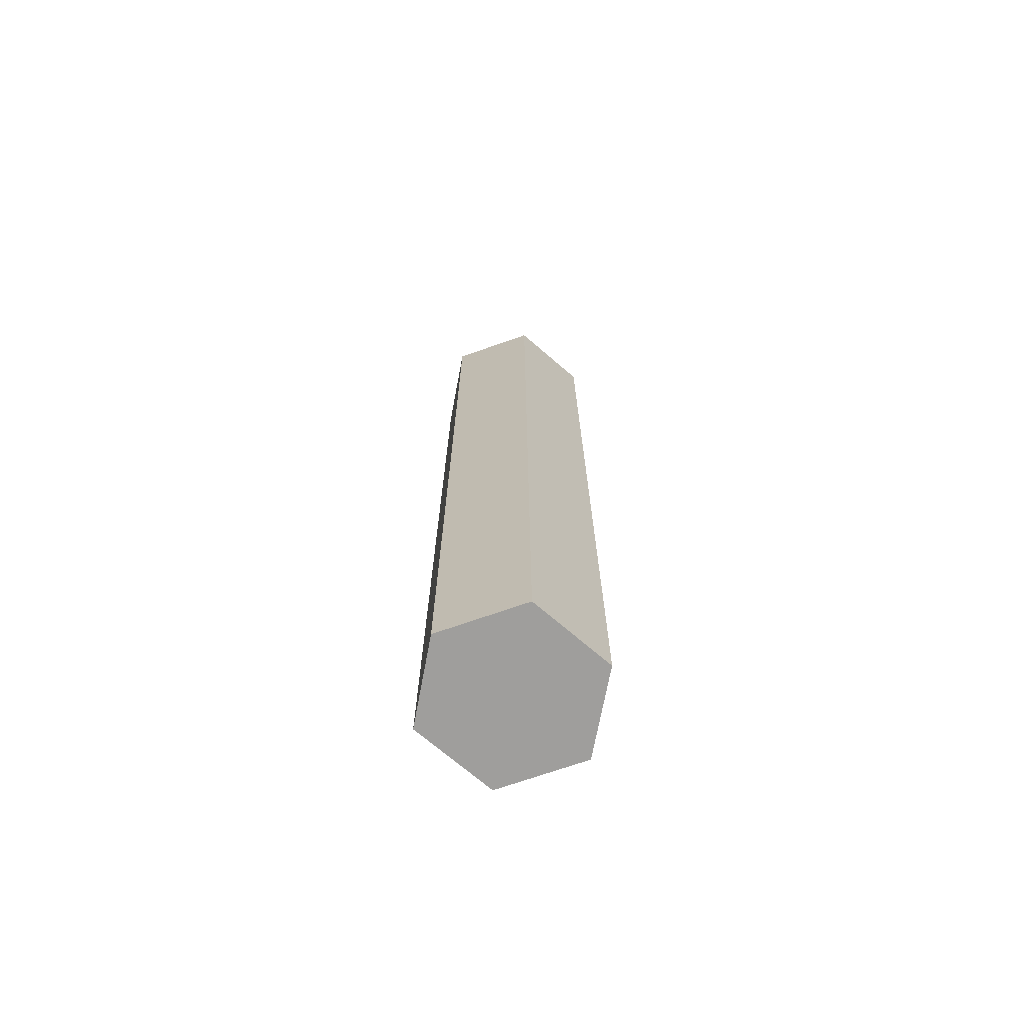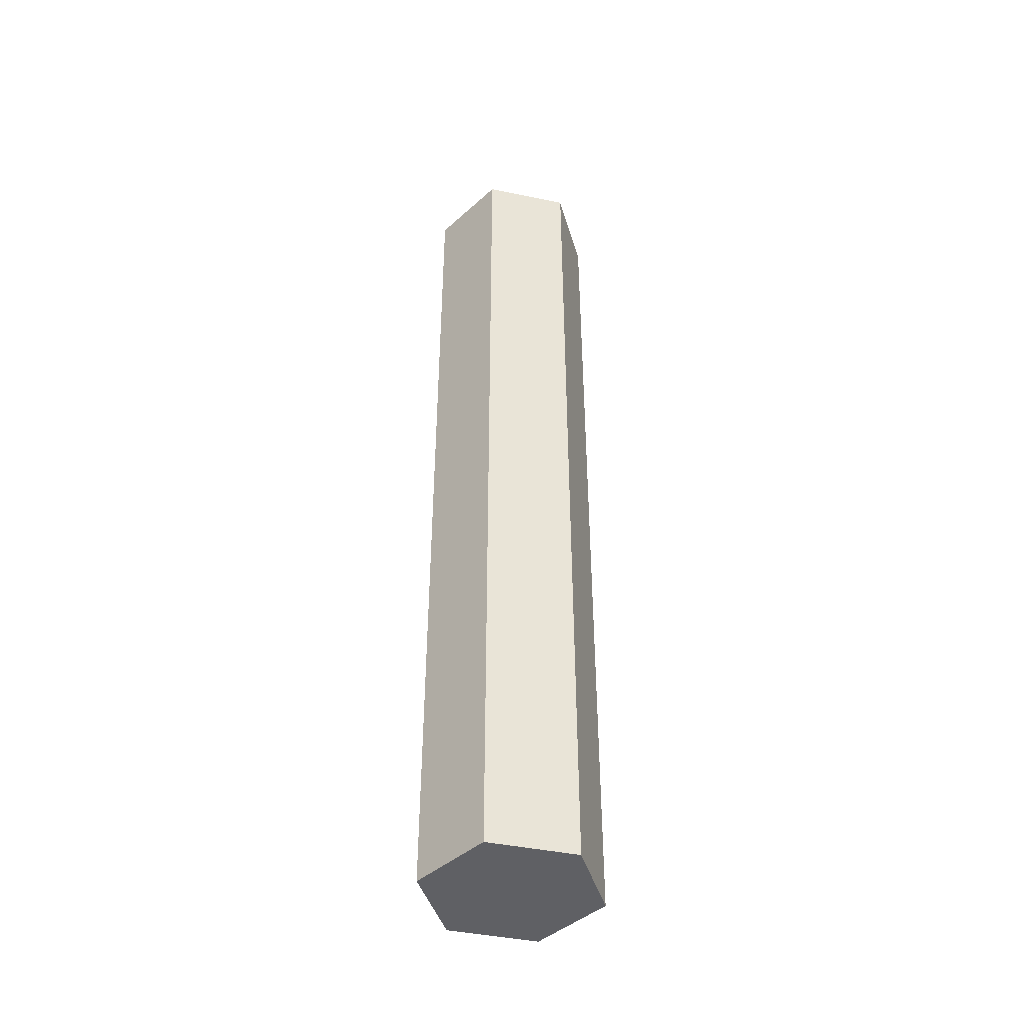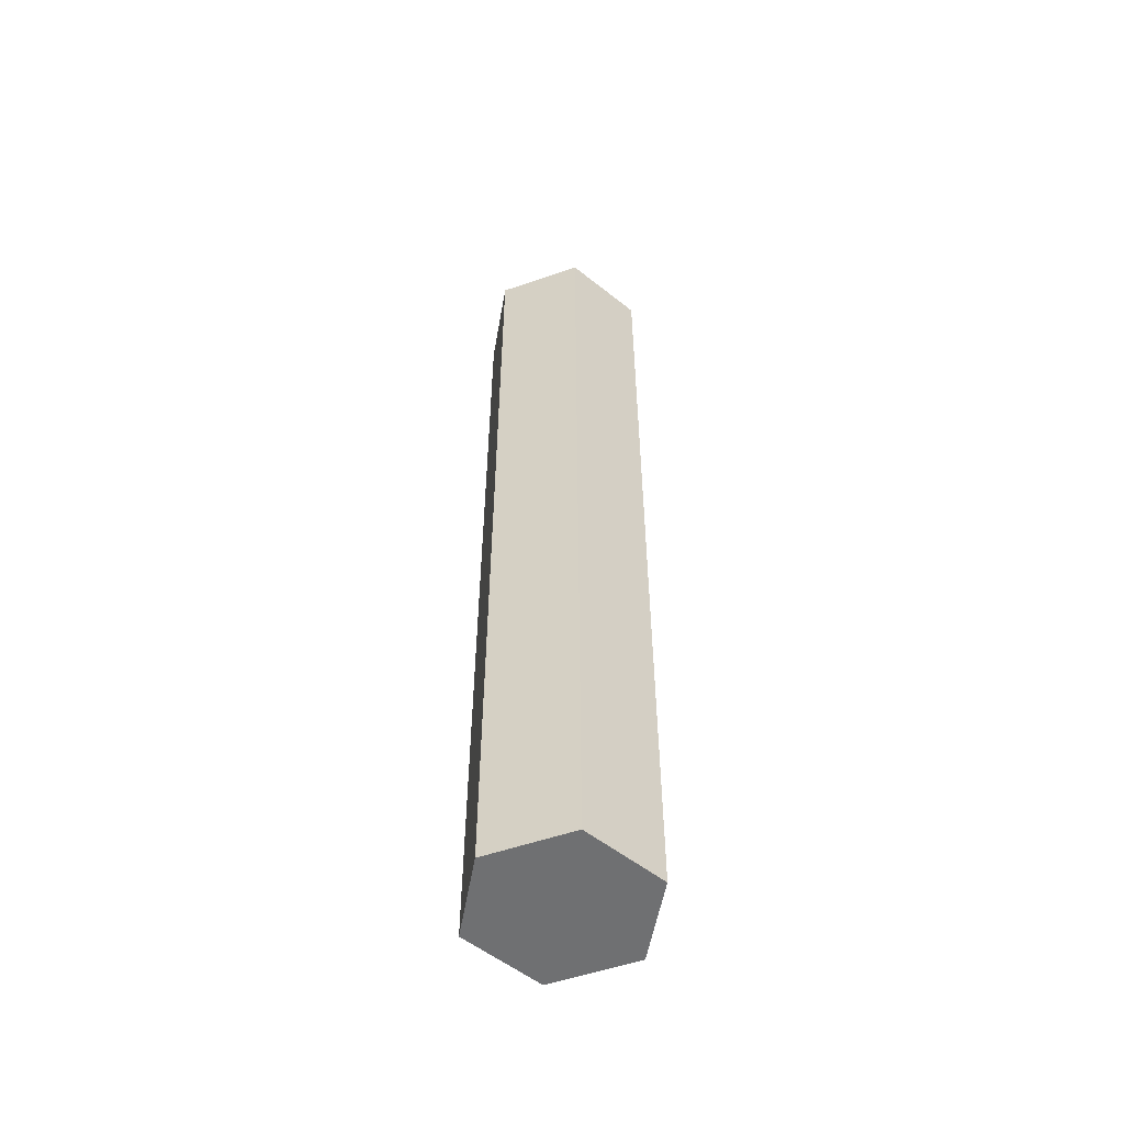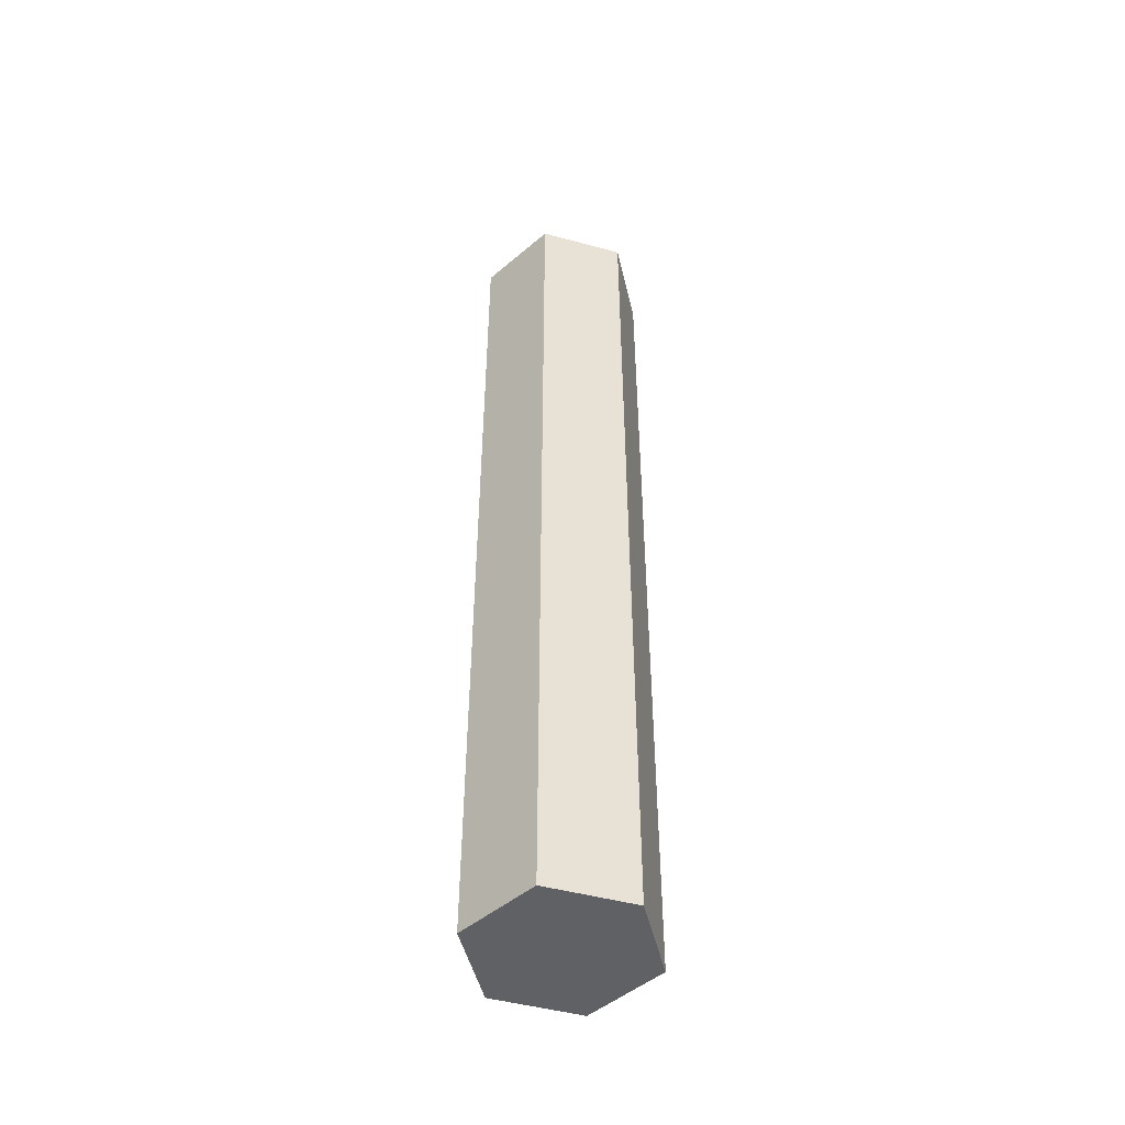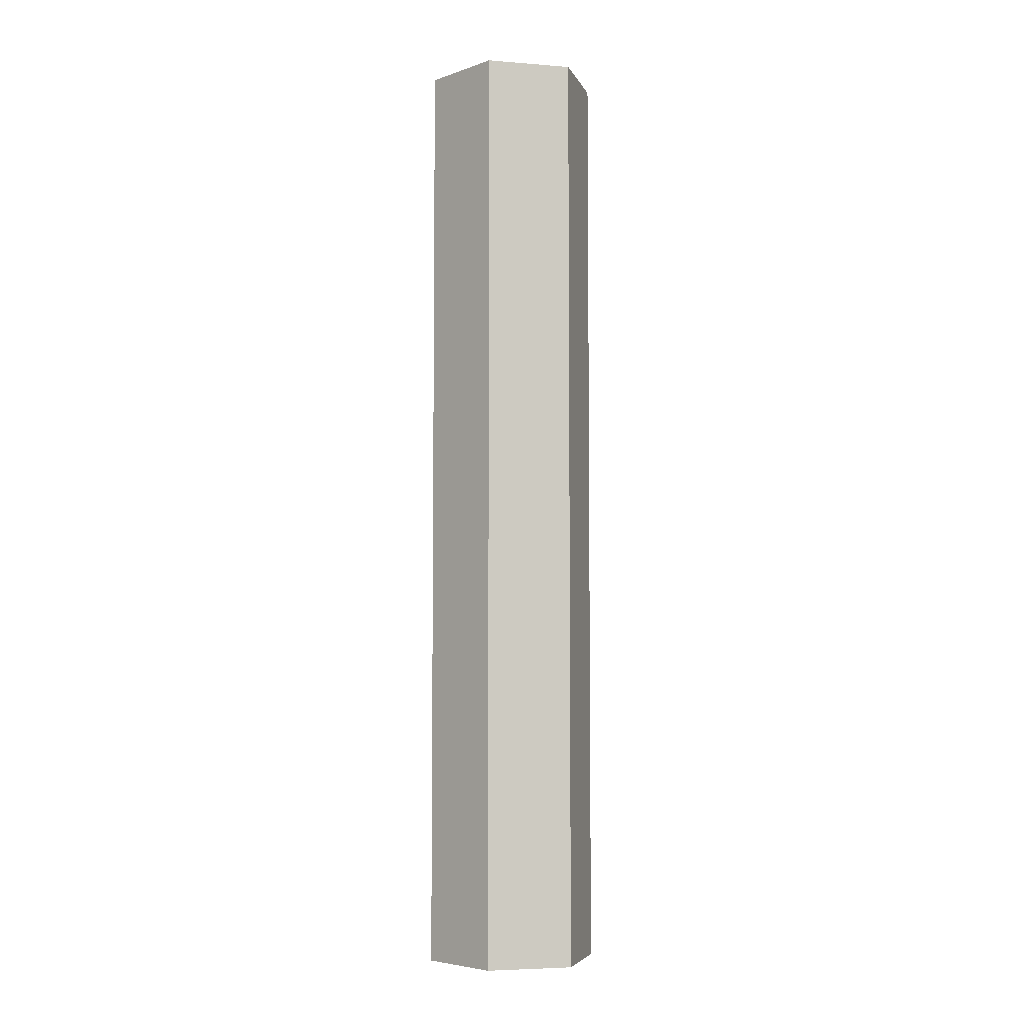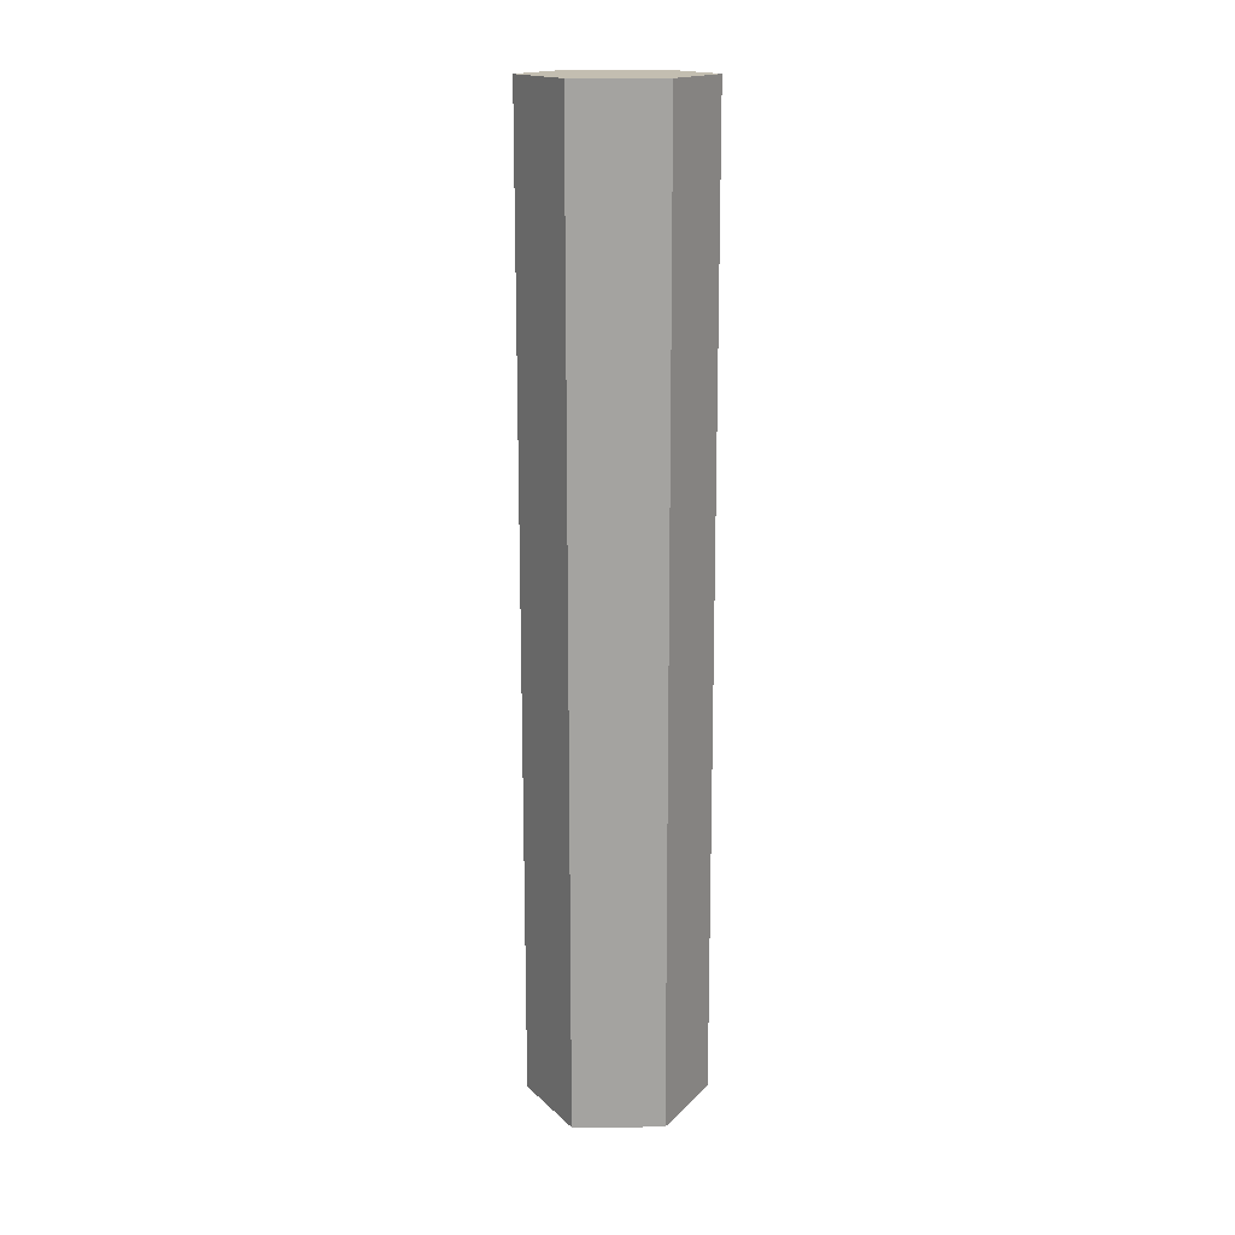
<metadata>
{"format":"obj","ext":"obj","renderer":"f3d","projection":"perspective","resolution":1024,"background":"white","views":[{"elev":-71.1,"azim":-70.7,"up":"+Y"},{"elev":-43.8,"azim":-163.7,"up":"+Y"},{"elev":-54.8,"azim":-10.0,"up":"+Y"},{"elev":-48.7,"azim":-166.7,"up":"+Y"},{"elev":-5.2,"azim":-163.8,"up":"+Y"},{"elev":17.2,"azim":-150.7,"up":"+Y"}]}
</metadata>
<code>
o WoodLogIdeal
v 0 -0.003 -0.3
v 0 3.259 0
v 0.2598 -0.003 -0.15
v 0.2598 -0.003 0.15
v 0 -0.003 0.3
v -0.2598 -0.003 0.15
v -0.2598 -0.003 -0.15
v 0 3.259 -0.3
v 0.2598 3.259 -0.15
v 0.2598 3.259 0.15
v 0 3.259 0.3
v -0.2598 3.259 0.15
v -0.2598 3.259 -0.15
v 0 -0.003 0
f 8 2 9
f 9 2 10
f 10 2 11
f 11 2 12
f 12 2 13
f 13 2 8
f 13 8 1 7
f 4 14 3
f 5 14 4
f 14 5 6
f 6 7 14
f 14 7 1
f 14 1 3
f 6 12 13 7
f 5 11 12 6
f 4 10 11 5
f 3 9 10 4
f 9 3 1 8

</code>
